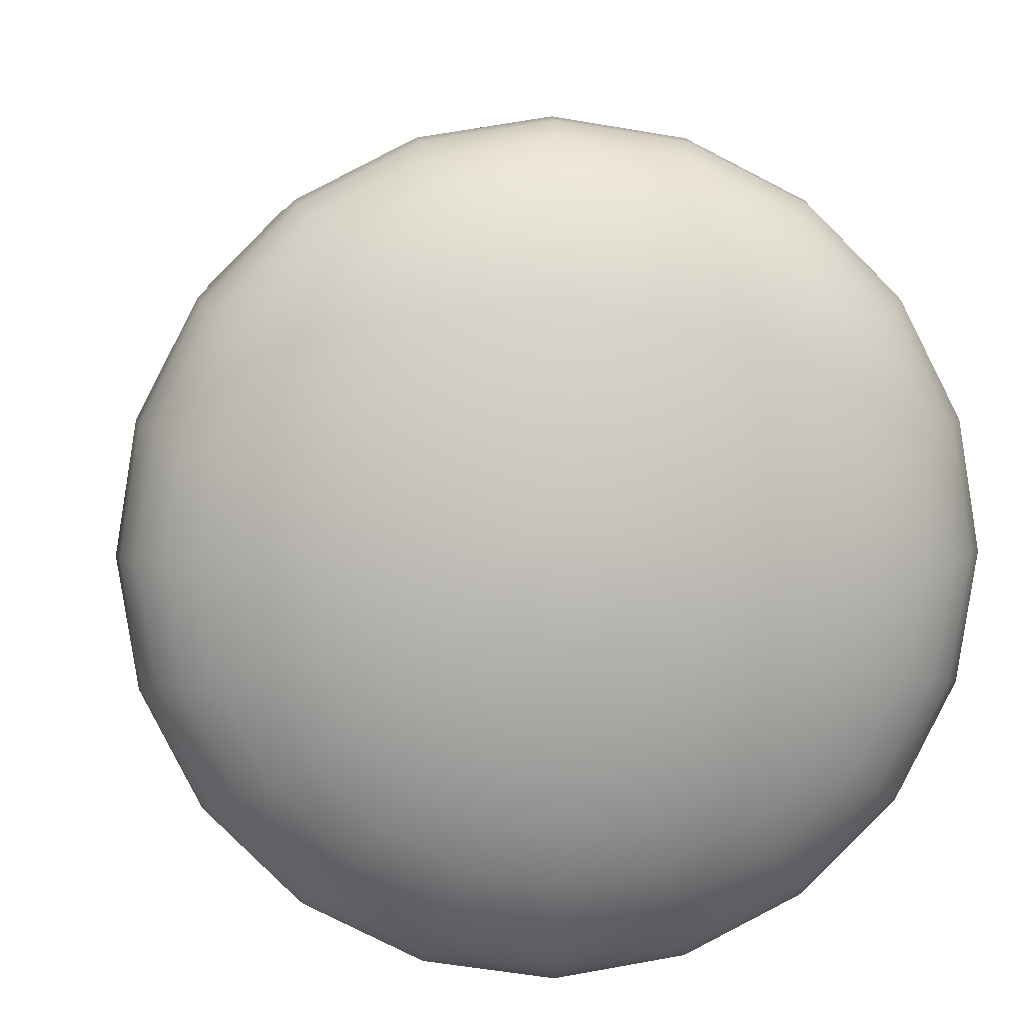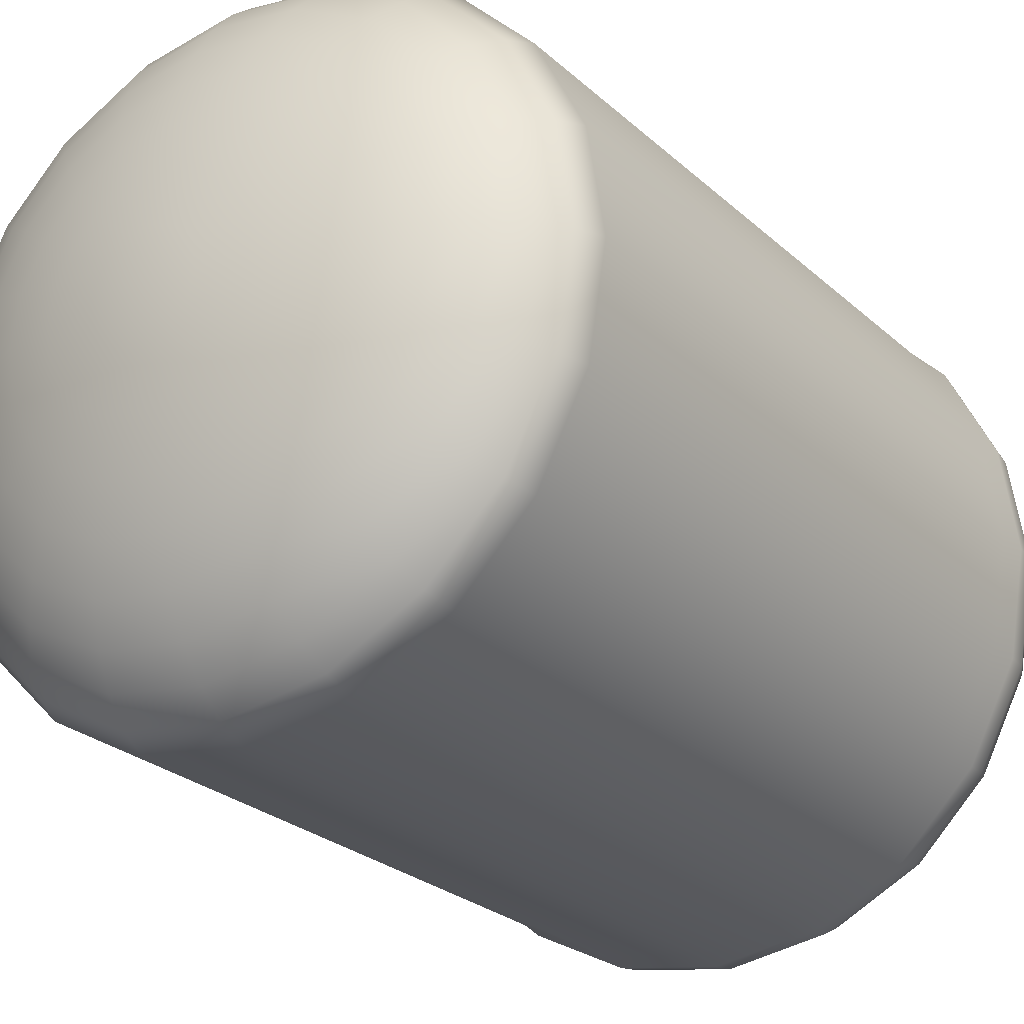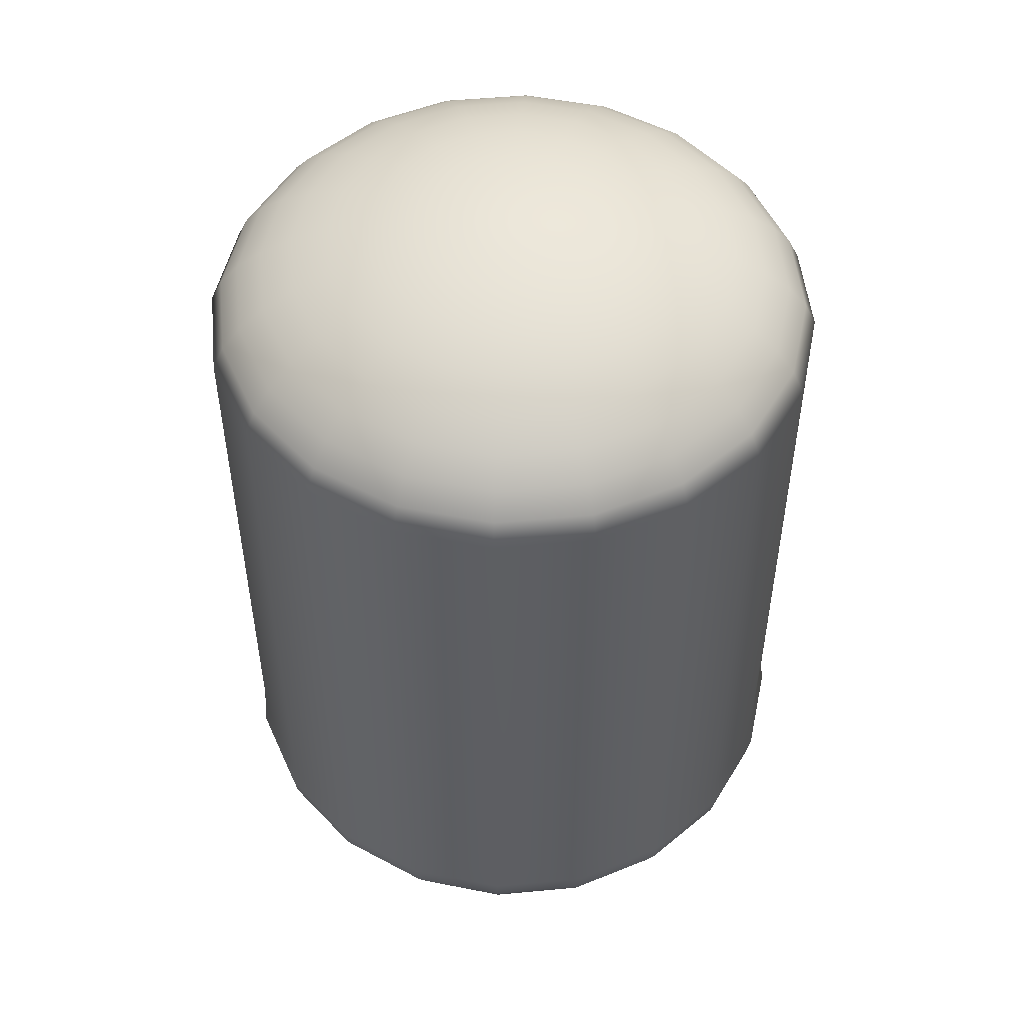
<metadata>
{"format":"obj","ext":"obj","renderer":"f3d","projection":"perspective","resolution":1024,"background":"white","views":[{"elev":5.4,"azim":-5.3,"up":"+Z"},{"elev":-25.1,"azim":-145.2,"up":"+Z"},{"elev":51.3,"azim":165.2,"up":"+Y"}]}
</metadata>
<code>
g default
v 16.48 6.848 -1.058
v 16.97 6.848 -2.012
v 17.72 6.848 -2.769
v 18.68 6.848 -3.255
v 19.74 6.848 -3.423
v 20.79 6.848 -3.255
v 21.75 6.848 -2.769
v 22.51 6.848 -2.012
v 22.99 6.848 -1.058
v 23.16 6.848 0
v 22.99 6.848 1.058
v 22.51 6.848 2.012
v 21.75 6.848 2.769
v 20.79 6.848 3.255
v 19.74 6.848 3.423
v 18.68 6.848 3.255
v 17.72 6.848 2.769
v 16.97 6.848 2.012
v 16.48 6.848 1.058
v 16.31 6.848 0
v 16.6 7.112 -1.018
v 17.07 7.112 -1.937
v 17.8 7.112 -2.666
v 18.72 7.112 -3.134
v 19.74 7.112 -3.296
v 20.76 7.112 -3.134
v 21.67 7.112 -2.666
v 22.4 7.112 -1.937
v 22.87 7.112 -1.018
v 23.03 7.112 0
v 22.87 7.112 1.018
v 22.4 7.112 1.937
v 21.67 7.112 2.666
v 20.76 7.112 3.134
v 19.74 7.112 3.296
v 18.72 7.112 3.134
v 17.8 7.112 2.666
v 17.07 7.112 1.937
v 16.6 7.112 1.018
v 16.44 7.112 0
v 16.8 7.364 -0.9541
v 17.24 7.364 -1.815
v 17.92 7.364 -2.498
v 18.78 7.364 -2.936
v 19.74 7.364 -3.088
v 20.69 7.364 -2.936
v 21.55 7.364 -2.498
v 22.23 7.364 -1.815
v 22.67 7.364 -0.9541
v 22.82 7.364 0
v 22.67 7.364 0.9541
v 22.23 7.364 1.815
v 21.55 7.364 2.498
v 20.69 7.364 2.936
v 19.74 7.364 3.088
v 18.78 7.364 2.936
v 17.92 7.364 2.498
v 17.24 7.364 1.815
v 16.8 7.364 0.9541
v 16.65 7.364 0
v 17.07 7.595 -0.8663
v 17.47 7.595 -1.648
v 18.09 7.595 -2.268
v 18.87 7.595 -2.666
v 19.74 7.595 -2.803
v 20.6 7.595 -2.666
v 21.38 7.595 -2.268
v 22 7.595 -1.648
v 22.4 7.595 -0.8663
v 22.54 7.595 0
v 22.4 7.595 0.8663
v 22 7.595 1.648
v 21.38 7.595 2.268
v 20.6 7.595 2.666
v 19.74 7.595 2.803
v 18.87 7.595 2.666
v 18.09 7.595 2.268
v 17.47 7.595 1.648
v 17.07 7.595 0.8663
v 16.93 7.595 0
v 17.41 7.802 -0.7572
v 17.75 7.802 -1.44
v 18.3 7.802 -1.982
v 18.98 7.802 -2.33
v 19.74 7.802 -2.45
v 20.49 7.802 -2.33
v 21.18 7.802 -1.982
v 21.72 7.802 -1.44
v 22.07 7.802 -0.7572
v 22.19 7.802 0
v 22.07 7.802 0.7572
v 21.72 7.802 1.44
v 21.18 7.802 1.982
v 20.49 7.802 2.33
v 19.74 7.802 2.45
v 18.98 7.802 2.33
v 18.3 7.802 1.982
v 17.75 7.802 1.44
v 17.41 7.802 0.7572
v 17.29 7.802 0
v 17.8 7.979 -0.6294
v 18.09 7.979 -1.197
v 18.54 7.979 -1.648
v 19.11 7.979 -1.937
v 19.74 7.979 -2.037
v 20.37 7.979 -1.937
v 20.93 7.979 -1.648
v 21.38 7.979 -1.197
v 21.67 7.979 -0.6294
v 21.77 7.979 0
v 21.67 7.979 0.6294
v 21.38 7.979 1.197
v 20.93 7.979 1.648
v 20.37 7.979 1.937
v 19.74 7.979 2.037
v 19.11 7.979 1.937
v 18.54 7.979 1.648
v 18.09 7.979 1.197
v 17.8 7.979 0.6294
v 17.7 7.979 0
v 18.24 8.121 -0.4861
v 18.46 8.121 -0.9247
v 18.81 8.121 -1.273
v 19.25 8.121 -1.496
v 19.74 8.121 -1.573
v 20.22 8.121 -1.496
v 20.66 8.121 -1.273
v 21.01 8.121 -0.9247
v 21.23 8.121 -0.4861
v 21.31 8.121 0
v 21.23 8.121 0.4861
v 21.01 8.121 0.9247
v 20.66 8.121 1.273
v 20.22 8.121 1.496
v 19.74 8.121 1.573
v 19.25 8.121 1.496
v 18.81 8.121 1.273
v 18.46 8.121 0.9247
v 18.24 8.121 0.4861
v 18.16 8.121 0
v 18.72 8.225 -0.3309
v 18.87 8.225 -0.6294
v 19.11 8.225 -0.8663
v 19.41 8.225 -1.018
v 19.74 8.225 -1.071
v 20.07 8.225 -1.018
v 20.37 8.225 -0.8663
v 20.6 8.225 -0.6294
v 20.76 8.225 -0.3309
v 20.81 8.225 0
v 20.76 8.225 0.3309
v 20.6 8.225 0.6294
v 20.37 8.225 0.8663
v 20.07 8.225 1.018
v 19.74 8.225 1.071
v 19.41 8.225 1.018
v 19.11 8.225 0.8663
v 18.87 8.225 0.6294
v 18.72 8.225 0.3309
v 18.67 8.225 0
v 19.22 8.288 -0.1675
v 19.3 8.288 -0.3186
v 19.42 8.288 -0.4386
v 19.57 8.288 -0.5155
v 19.74 8.288 -0.5421
v 19.9 8.288 -0.5155
v 20.06 8.288 -0.4386
v 20.18 8.288 -0.3186
v 20.25 8.288 -0.1675
v 20.28 8.288 0
v 20.25 8.288 0.1675
v 20.18 8.288 0.3186
v 20.06 8.288 0.4386
v 19.9 8.288 0.5155
v 19.74 8.288 0.5421
v 19.57 8.288 0.5155
v 19.42 8.288 0.4386
v 19.3 8.288 0.3186
v 19.22 8.288 0.1675
v 19.19 8.288 0
v 19.74 8.31 0
v 16.48 0.0627 -1.058
v 16.97 0.0627 -2.012
v 17.72 0.0627 -2.769
v 18.68 0.0627 -3.255
v 19.74 0.0627 -3.423
v 20.79 0.0627 -3.255
v 21.75 0.0627 -2.769
v 22.51 0.0627 -2.012
v 22.99 0.0627 -1.058
v 23.16 0.0627 0
v 22.99 0.0627 1.058
v 22.51 0.0627 2.012
v 21.75 0.0627 2.769
v 20.79 0.0627 3.255
v 19.74 0.0627 3.423
v 18.68 0.0627 3.255
v 17.72 0.0627 2.769
v 16.97 0.0627 2.012
v 16.48 0.0627 1.058
v 16.31 0.0627 0
v 19.22 -1.92 -0.1675
v 19.3 -1.92 -0.3186
v 19.42 -1.92 -0.4386
v 19.57 -1.92 -0.5155
v 19.74 -1.92 -0.5421
v 19.9 -1.92 -0.5155
v 20.06 -1.92 -0.4386
v 20.18 -1.92 -0.3186
v 20.25 -1.92 -0.1675
v 20.28 -1.92 0
v 20.25 -1.92 0.1675
v 20.18 -1.92 0.3186
v 20.06 -1.92 0.4386
v 19.9 -1.92 0.5155
v 19.74 -1.92 0.5421
v 19.57 -1.92 0.5155
v 19.42 -1.92 0.4386
v 19.3 -1.92 0.3186
v 19.22 -1.92 0.1675
v 19.19 -1.92 -0
v 18.72 -1.856 -0.3309
v 18.87 -1.856 -0.6294
v 19.11 -1.856 -0.8663
v 19.41 -1.856 -1.018
v 19.74 -1.856 -1.071
v 20.07 -1.856 -1.018
v 20.37 -1.856 -0.8663
v 20.6 -1.856 -0.6294
v 20.76 -1.856 -0.3309
v 20.81 -1.856 0
v 20.76 -1.856 0.3309
v 20.6 -1.856 0.6294
v 20.37 -1.856 0.8663
v 20.07 -1.856 1.018
v 19.74 -1.856 1.071
v 19.41 -1.856 1.018
v 19.11 -1.856 0.8663
v 18.87 -1.856 0.6294
v 18.72 -1.856 0.3309
v 18.67 -1.856 -0
v 18.24 -1.752 -0.4861
v 18.46 -1.752 -0.9247
v 18.81 -1.752 -1.273
v 19.25 -1.752 -1.496
v 19.74 -1.752 -1.573
v 20.22 -1.752 -1.496
v 20.66 -1.752 -1.273
v 21.01 -1.752 -0.9247
v 21.23 -1.752 -0.4861
v 21.31 -1.752 0
v 21.23 -1.752 0.4861
v 21.01 -1.752 0.9247
v 20.66 -1.752 1.273
v 20.22 -1.752 1.496
v 19.74 -1.752 1.573
v 19.25 -1.752 1.496
v 18.81 -1.752 1.273
v 18.46 -1.752 0.9247
v 18.24 -1.752 0.4861
v 18.16 -1.752 0
v 17.8 -1.61 -0.6294
v 18.09 -1.61 -1.197
v 18.54 -1.61 -1.648
v 19.11 -1.61 -1.937
v 19.74 -1.61 -2.037
v 20.37 -1.61 -1.937
v 20.93 -1.61 -1.648
v 21.38 -1.61 -1.197
v 21.67 -1.61 -0.6294
v 21.77 -1.61 0
v 21.67 -1.61 0.6294
v 21.38 -1.61 1.197
v 20.93 -1.61 1.648
v 20.37 -1.61 1.937
v 19.74 -1.61 2.037
v 19.11 -1.61 1.937
v 18.54 -1.61 1.648
v 18.09 -1.61 1.197
v 17.8 -1.61 0.6294
v 17.7 -1.61 0
v 17.41 -1.433 -0.7572
v 17.75 -1.433 -1.44
v 18.3 -1.433 -1.982
v 18.98 -1.433 -2.33
v 19.74 -1.433 -2.45
v 20.49 -1.433 -2.33
v 21.18 -1.433 -1.982
v 21.72 -1.433 -1.44
v 22.07 -1.433 -0.7572
v 22.19 -1.433 0
v 22.07 -1.433 0.7572
v 21.72 -1.433 1.44
v 21.18 -1.433 1.982
v 20.49 -1.433 2.33
v 19.74 -1.433 2.45
v 18.98 -1.433 2.33
v 18.3 -1.433 1.982
v 17.75 -1.433 1.44
v 17.41 -1.433 0.7572
v 17.29 -1.433 0
v 17.07 -1.227 -0.8663
v 17.47 -1.227 -1.648
v 18.09 -1.227 -2.268
v 18.87 -1.227 -2.666
v 19.74 -1.227 -2.803
v 20.6 -1.227 -2.666
v 21.38 -1.227 -2.268
v 22 -1.227 -1.648
v 22.4 -1.227 -0.8663
v 22.54 -1.227 -0
v 22.4 -1.227 0.8663
v 22 -1.227 1.648
v 21.38 -1.227 2.268
v 20.6 -1.227 2.666
v 19.74 -1.227 2.803
v 18.87 -1.227 2.666
v 18.09 -1.227 2.268
v 17.47 -1.227 1.648
v 17.07 -1.227 0.8663
v 16.93 -1.227 0
v 16.8 -0.9949 -0.9541
v 17.24 -0.9949 -1.815
v 17.92 -0.9949 -2.498
v 18.78 -0.9949 -2.936
v 19.74 -0.9949 -3.088
v 20.69 -0.9949 -2.936
v 21.55 -0.9949 -2.498
v 22.23 -0.9949 -1.815
v 22.67 -0.9949 -0.9541
v 22.82 -0.9949 -0
v 22.67 -0.9949 0.9541
v 22.23 -0.9949 1.815
v 21.55 -0.9949 2.498
v 20.69 -0.9949 2.936
v 19.74 -0.9949 3.088
v 18.78 -0.9949 2.936
v 17.92 -0.9949 2.498
v 17.24 -0.9949 1.815
v 16.8 -0.9949 0.9541
v 16.65 -0.9949 -0
v 16.6 -0.7437 -1.018
v 17.07 -0.7437 -1.937
v 17.8 -0.7437 -2.666
v 18.72 -0.7437 -3.134
v 19.74 -0.7437 -3.296
v 20.76 -0.7437 -3.134
v 21.67 -0.7437 -2.666
v 22.4 -0.7437 -1.937
v 22.87 -0.7437 -1.018
v 23.03 -0.7437 -0
v 22.87 -0.7437 1.018
v 22.4 -0.7437 1.937
v 21.67 -0.7437 2.666
v 20.76 -0.7437 3.134
v 19.74 -0.7437 3.296
v 18.72 -0.7437 3.134
v 17.8 -0.7437 2.666
v 17.07 -0.7437 1.937
v 16.6 -0.7437 1.018
v 16.44 -0.7437 -0
v 16.48 -0.4794 -1.058
v 16.97 -0.4794 -2.012
v 17.72 -0.4794 -2.769
v 18.68 -0.4794 -3.255
v 19.74 -0.4794 -3.423
v 20.79 -0.4794 -3.255
v 21.75 -0.4794 -2.769
v 22.51 -0.4794 -2.012
v 22.99 -0.4794 -1.058
v 23.16 -0.4794 -0
v 22.99 -0.4794 1.058
v 22.51 -0.4794 2.012
v 21.75 -0.4794 2.769
v 20.79 -0.4794 3.255
v 19.74 -0.4794 3.423
v 18.68 -0.4794 3.255
v 17.72 -0.4794 2.769
v 16.97 -0.4794 2.012
v 16.48 -0.4794 1.058
v 16.31 -0.4794 0
v 16.44 -0.2083 -1.071
v 16.93 -0.2083 -2.037
v 17.7 -0.2083 -2.803
v 18.67 -0.2083 -3.296
v 19.74 -0.2083 -3.465
v 20.81 -0.2083 -3.296
v 21.77 -0.2083 -2.803
v 22.54 -0.2083 -2.037
v 23.03 -0.2083 -1.071
v 23.2 -0.2083 0
v 23.03 -0.2083 1.071
v 22.54 -0.2083 2.037
v 21.77 -0.2083 2.803
v 20.81 -0.2083 3.296
v 19.74 -0.2083 3.465
v 18.67 -0.2083 3.296
v 17.7 -0.2083 2.803
v 16.93 -0.2083 2.037
v 16.44 -0.2083 1.071
v 16.27 -0.2083 0
v 19.74 -1.941 -0
g polySurface12
f 1 21 22 2
f 2 22 23 3
f 3 23 24 4
f 4 24 25 5
f 5 25 26 6
f 6 26 27 7
f 7 27 28 8
f 8 28 29 9
f 9 29 30 10
f 10 30 31 11
f 11 31 32 12
f 12 32 33 13
f 13 33 34 14
f 14 34 35 15
f 15 35 36 16
f 16 36 37 17
f 17 37 38 18
f 18 38 39 19
f 19 39 40 20
f 20 40 21 1
f 21 41 42 22
f 22 42 43 23
f 23 43 44 24
f 24 44 45 25
f 25 45 46 26
f 26 46 47 27
f 27 47 48 28
f 28 48 49 29
f 29 49 50 30
f 30 50 51 31
f 31 51 52 32
f 32 52 53 33
f 33 53 54 34
f 34 54 55 35
f 35 55 56 36
f 36 56 57 37
f 37 57 58 38
f 38 58 59 39
f 39 59 60 40
f 40 60 41 21
f 41 61 62 42
f 42 62 63 43
f 43 63 64 44
f 44 64 65 45
f 45 65 66 46
f 46 66 67 47
f 47 67 68 48
f 48 68 69 49
f 49 69 70 50
f 50 70 71 51
f 51 71 72 52
f 52 72 73 53
f 53 73 74 54
f 54 74 75 55
f 55 75 76 56
f 56 76 77 57
f 57 77 78 58
f 58 78 79 59
f 59 79 80 60
f 60 80 61 41
f 61 81 82 62
f 62 82 83 63
f 63 83 84 64
f 64 84 85 65
f 65 85 86 66
f 66 86 87 67
f 67 87 88 68
f 68 88 89 69
f 69 89 90 70
f 70 90 91 71
f 71 91 92 72
f 72 92 93 73
f 73 93 94 74
f 74 94 95 75
f 75 95 96 76
f 76 96 97 77
f 77 97 98 78
f 78 98 99 79
f 79 99 100 80
f 80 100 81 61
f 81 101 102 82
f 82 102 103 83
f 83 103 104 84
f 84 104 105 85
f 85 105 106 86
f 86 106 107 87
f 87 107 108 88
f 88 108 109 89
f 89 109 110 90
f 90 110 111 91
f 91 111 112 92
f 92 112 113 93
f 93 113 114 94
f 94 114 115 95
f 95 115 116 96
f 96 116 117 97
f 97 117 118 98
f 98 118 119 99
f 99 119 120 100
f 100 120 101 81
f 101 121 122 102
f 102 122 123 103
f 103 123 124 104
f 104 124 125 105
f 105 125 126 106
f 106 126 127 107
f 107 127 128 108
f 108 128 129 109
f 109 129 130 110
f 110 130 131 111
f 111 131 132 112
f 112 132 133 113
f 113 133 134 114
f 114 134 135 115
f 115 135 136 116
f 116 136 137 117
f 117 137 138 118
f 118 138 139 119
f 119 139 140 120
f 120 140 121 101
f 121 141 142 122
f 122 142 143 123
f 123 143 144 124
f 124 144 145 125
f 125 145 146 126
f 126 146 147 127
f 127 147 148 128
f 128 148 149 129
f 129 149 150 130
f 130 150 151 131
f 131 151 152 132
f 132 152 153 133
f 133 153 154 134
f 134 154 155 135
f 135 155 156 136
f 136 156 157 137
f 137 157 158 138
f 138 158 159 139
f 139 159 160 140
f 140 160 141 121
f 141 161 162 142
f 142 162 163 143
f 143 163 164 144
f 144 164 165 145
f 145 165 166 146
f 146 166 167 147
f 147 167 168 148
f 148 168 169 149
f 149 169 170 150
f 150 170 171 151
f 151 171 172 152
f 152 172 173 153
f 153 173 174 154
f 154 174 175 155
f 155 175 176 156
f 156 176 177 157
f 157 177 178 158
f 158 178 179 159
f 159 179 180 160
f 160 180 161 141
f 161 181 162
f 162 181 163
f 163 181 164
f 164 181 165
f 165 181 166
f 166 181 167
f 167 181 168
f 168 181 169
f 169 181 170
f 170 181 171
f 171 181 172
f 172 181 173
f 173 181 174
f 174 181 175
f 175 181 176
f 176 181 177
f 177 181 178
f 178 181 179
f 179 181 180
f 180 181 161
f 2 183 182 1
f 3 184 183 2
f 4 185 184 3
f 5 186 185 4
f 6 187 186 5
f 7 188 187 6
f 8 189 188 7
f 9 190 189 8
f 10 191 190 9
f 11 192 191 10
f 12 193 192 11
f 13 194 193 12
f 14 195 194 13
f 15 196 195 14
f 16 197 196 15
f 17 198 197 16
f 18 199 198 17
f 19 200 199 18
f 20 201 200 19
f 1 182 201 20
f 202 222 223 203
f 203 223 224 204
f 204 224 225 205
f 205 225 226 206
f 206 226 227 207
f 207 227 228 208
f 208 228 229 209
f 209 229 230 210
f 210 230 231 211
f 211 231 232 212
f 212 232 233 213
f 213 233 234 214
f 214 234 235 215
f 215 235 236 216
f 216 236 237 217
f 217 237 238 218
f 218 238 239 219
f 219 239 240 220
f 220 240 241 221
f 221 241 222 202
f 222 242 243 223
f 223 243 244 224
f 224 244 245 225
f 225 245 246 226
f 226 246 247 227
f 227 247 248 228
f 228 248 249 229
f 229 249 250 230
f 230 250 251 231
f 231 251 252 232
f 232 252 253 233
f 233 253 254 234
f 234 254 255 235
f 235 255 256 236
f 236 256 257 237
f 237 257 258 238
f 238 258 259 239
f 239 259 260 240
f 240 260 261 241
f 241 261 242 222
f 242 262 263 243
f 243 263 264 244
f 244 264 265 245
f 245 265 266 246
f 246 266 267 247
f 247 267 268 248
f 248 268 269 249
f 249 269 270 250
f 250 270 271 251
f 251 271 272 252
f 252 272 273 253
f 253 273 274 254
f 254 274 275 255
f 255 275 276 256
f 256 276 277 257
f 257 277 278 258
f 258 278 279 259
f 259 279 280 260
f 260 280 281 261
f 261 281 262 242
f 262 282 283 263
f 263 283 284 264
f 264 284 285 265
f 265 285 286 266
f 266 286 287 267
f 267 287 288 268
f 268 288 289 269
f 269 289 290 270
f 270 290 291 271
f 271 291 292 272
f 272 292 293 273
f 273 293 294 274
f 274 294 295 275
f 275 295 296 276
f 276 296 297 277
f 277 297 298 278
f 278 298 299 279
f 279 299 300 280
f 280 300 301 281
f 281 301 282 262
f 282 302 303 283
f 283 303 304 284
f 284 304 305 285
f 285 305 306 286
f 286 306 307 287
f 287 307 308 288
f 288 308 309 289
f 289 309 310 290
f 290 310 311 291
f 291 311 312 292
f 292 312 313 293
f 293 313 314 294
f 294 314 315 295
f 295 315 316 296
f 296 316 317 297
f 297 317 318 298
f 298 318 319 299
f 299 319 320 300
f 300 320 321 301
f 301 321 302 282
f 302 322 323 303
f 303 323 324 304
f 304 324 325 305
f 305 325 326 306
f 306 326 327 307
f 307 327 328 308
f 308 328 329 309
f 309 329 330 310
f 310 330 331 311
f 311 331 332 312
f 312 332 333 313
f 313 333 334 314
f 314 334 335 315
f 315 335 336 316
f 316 336 337 317
f 317 337 338 318
f 318 338 339 319
f 319 339 340 320
f 320 340 341 321
f 321 341 322 302
f 322 342 343 323
f 323 343 344 324
f 324 344 345 325
f 325 345 346 326
f 326 346 347 327
f 327 347 348 328
f 328 348 349 329
f 329 349 350 330
f 330 350 351 331
f 331 351 352 332
f 332 352 353 333
f 333 353 354 334
f 334 354 355 335
f 335 355 356 336
f 336 356 357 337
f 337 357 358 338
f 338 358 359 339
f 339 359 360 340
f 340 360 361 341
f 341 361 342 322
f 342 362 363 343
f 343 363 364 344
f 344 364 365 345
f 345 365 366 346
f 346 366 367 347
f 347 367 368 348
f 348 368 369 349
f 349 369 370 350
f 350 370 371 351
f 351 371 372 352
f 352 372 373 353
f 353 373 374 354
f 354 374 375 355
f 355 375 376 356
f 356 376 377 357
f 357 377 378 358
f 358 378 379 359
f 359 379 380 360
f 360 380 381 361
f 361 381 362 342
f 362 382 383 363
f 363 383 384 364
f 364 384 385 365
f 365 385 386 366
f 366 386 387 367
f 367 387 388 368
f 368 388 389 369
f 369 389 390 370
f 370 390 391 371
f 371 391 392 372
f 372 392 393 373
f 373 393 394 374
f 374 394 395 375
f 375 395 396 376
f 376 396 397 377
f 377 397 398 378
f 378 398 399 379
f 379 399 400 380
f 380 400 401 381
f 381 401 382 362
f 382 182 183 383
f 383 183 184 384
f 384 184 185 385
f 385 185 186 386
f 386 186 187 387
f 387 187 188 388
f 388 188 189 389
f 389 189 190 390
f 390 190 191 391
f 391 191 192 392
f 392 192 193 393
f 393 193 194 394
f 394 194 195 395
f 395 195 196 396
f 396 196 197 397
f 397 197 198 398
f 398 198 199 399
f 399 199 200 400
f 400 200 201 401
f 401 201 182 382
f 203 402 202
f 204 402 203
f 205 402 204
f 206 402 205
f 207 402 206
f 208 402 207
f 209 402 208
f 210 402 209
f 211 402 210
f 212 402 211
f 213 402 212
f 214 402 213
f 215 402 214
f 216 402 215
f 217 402 216
f 218 402 217
f 219 402 218
f 220 402 219
f 221 402 220
f 202 402 221

</code>
